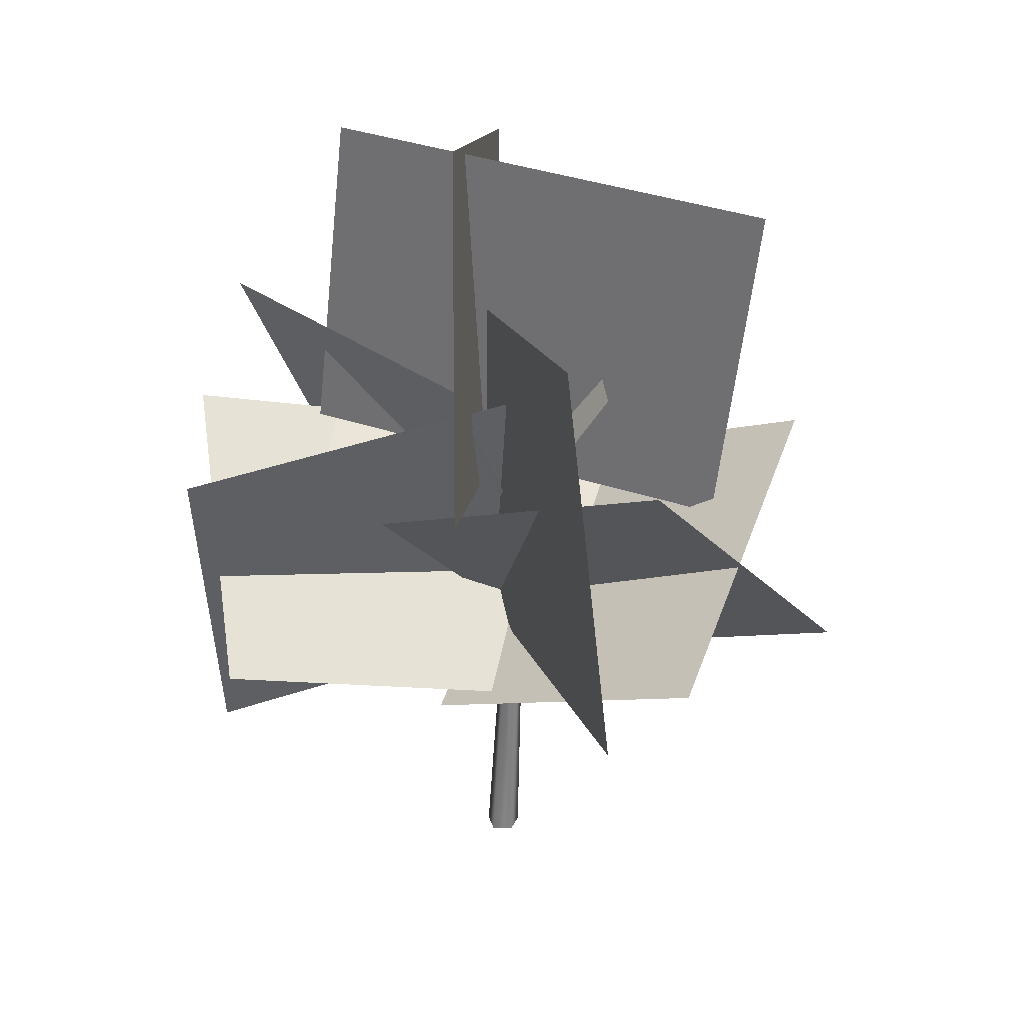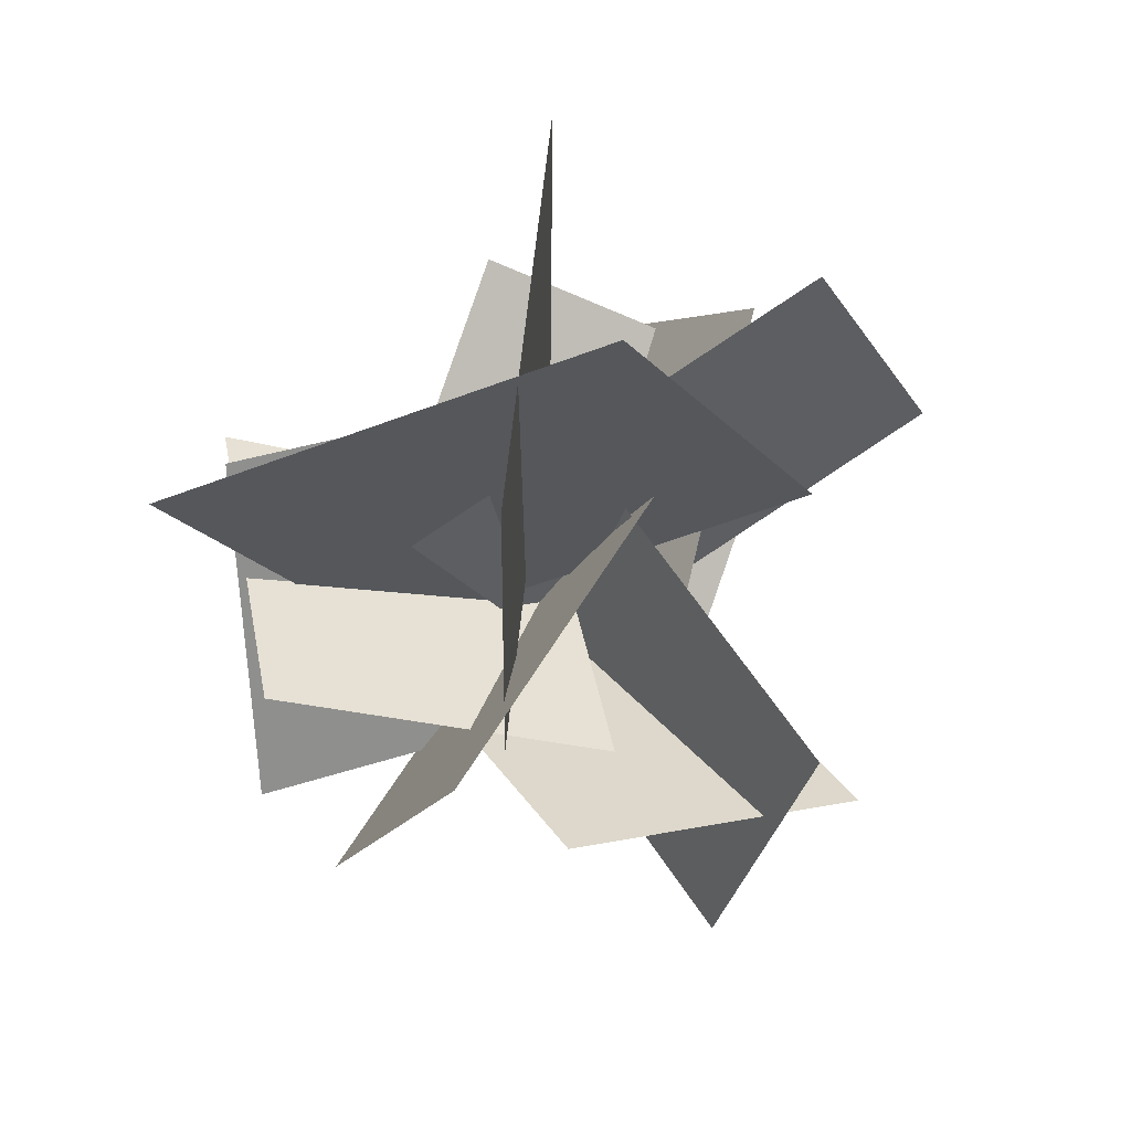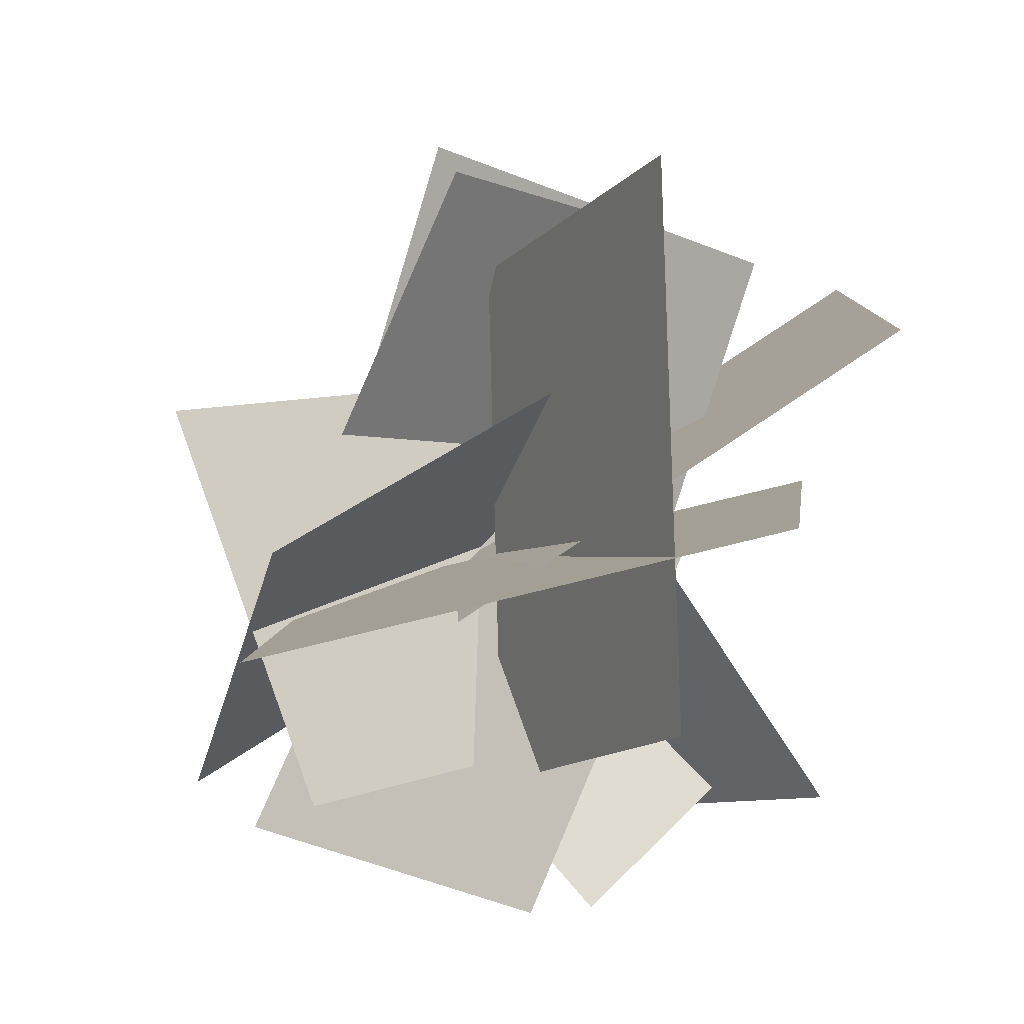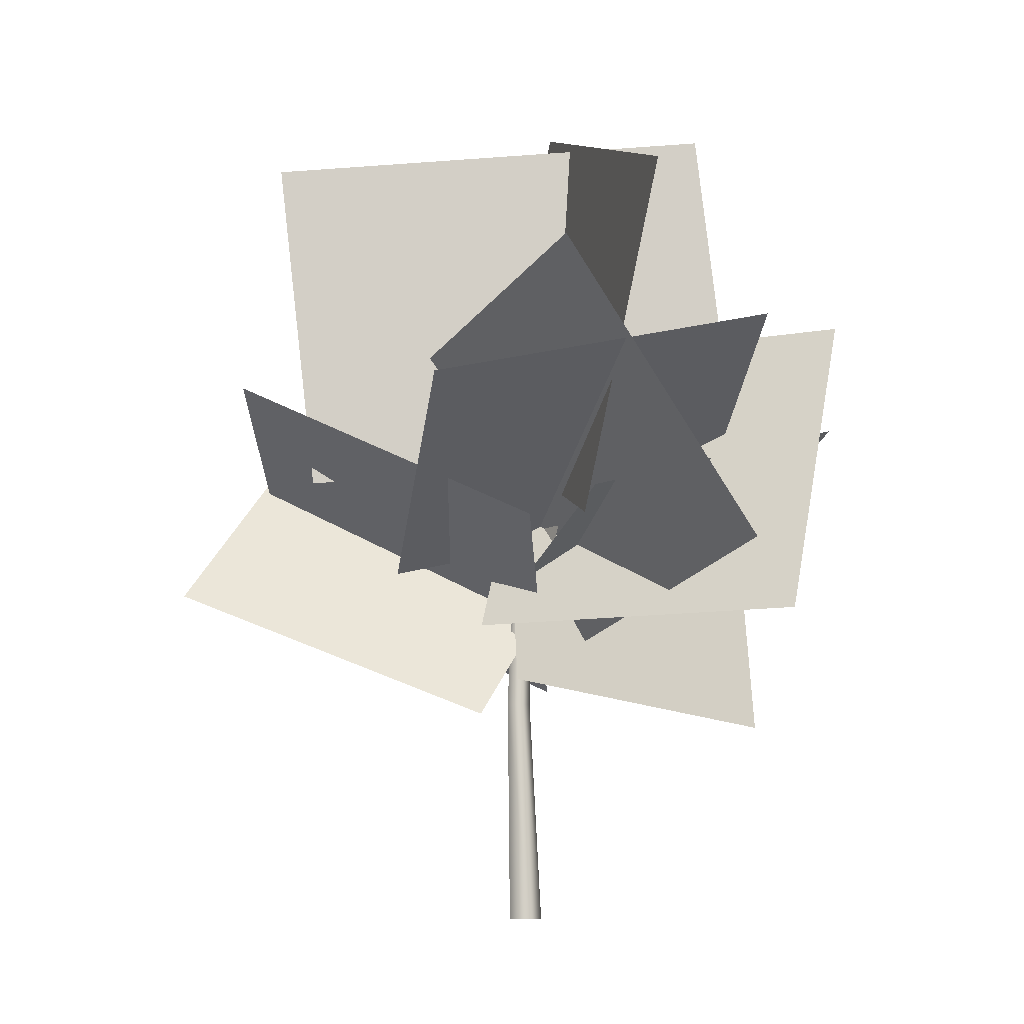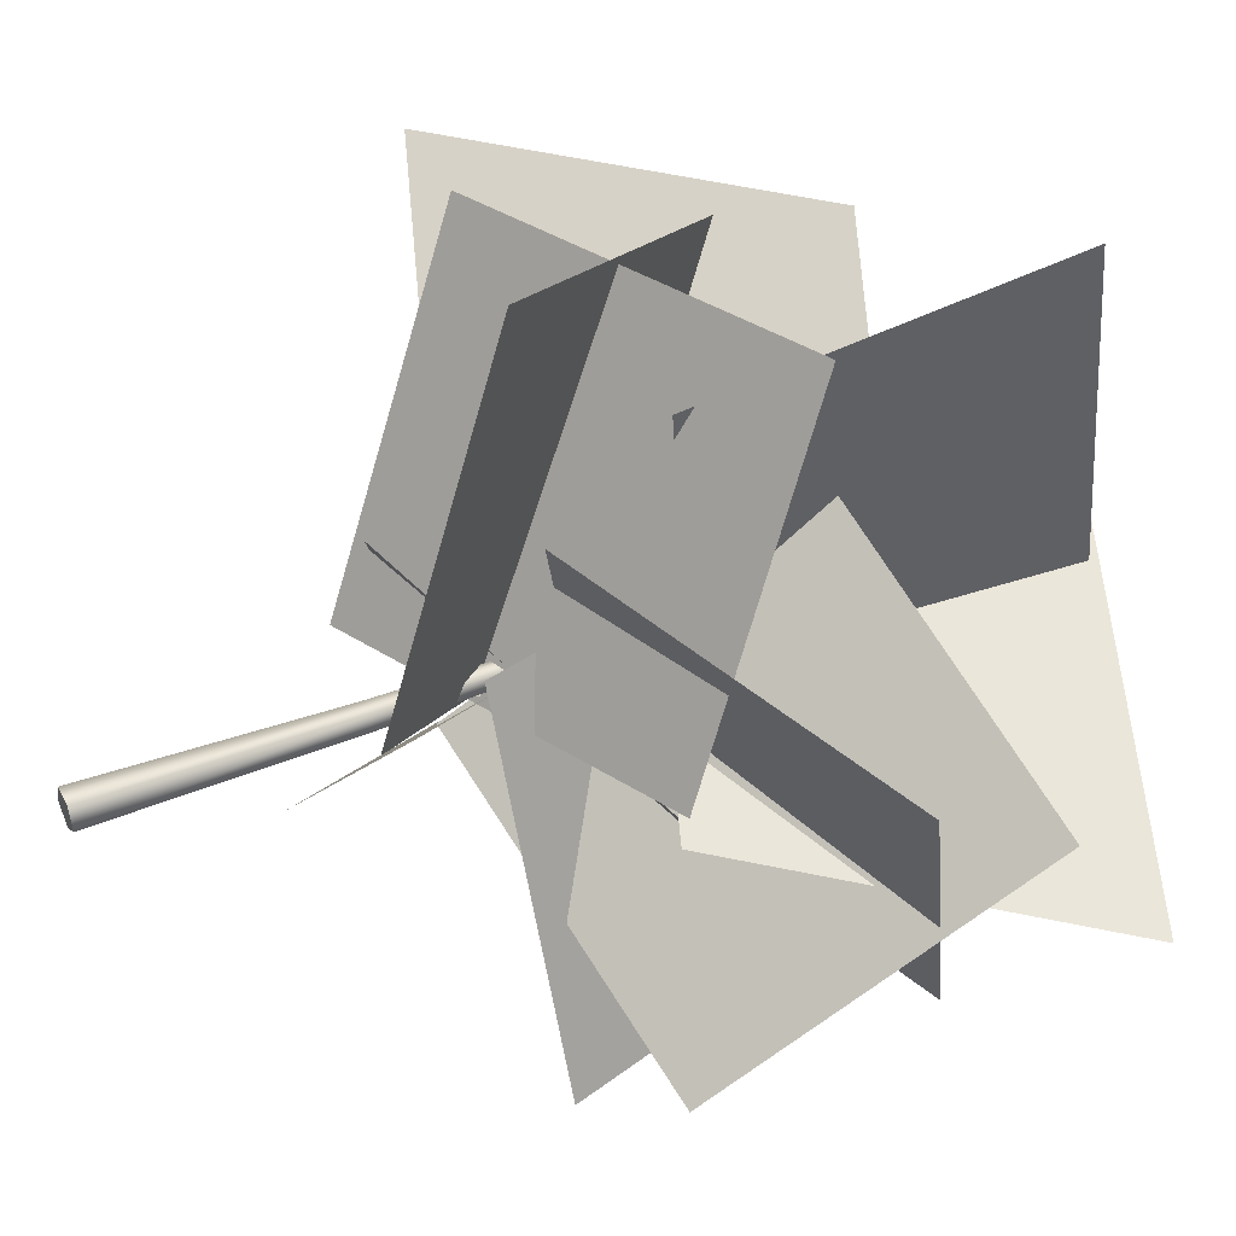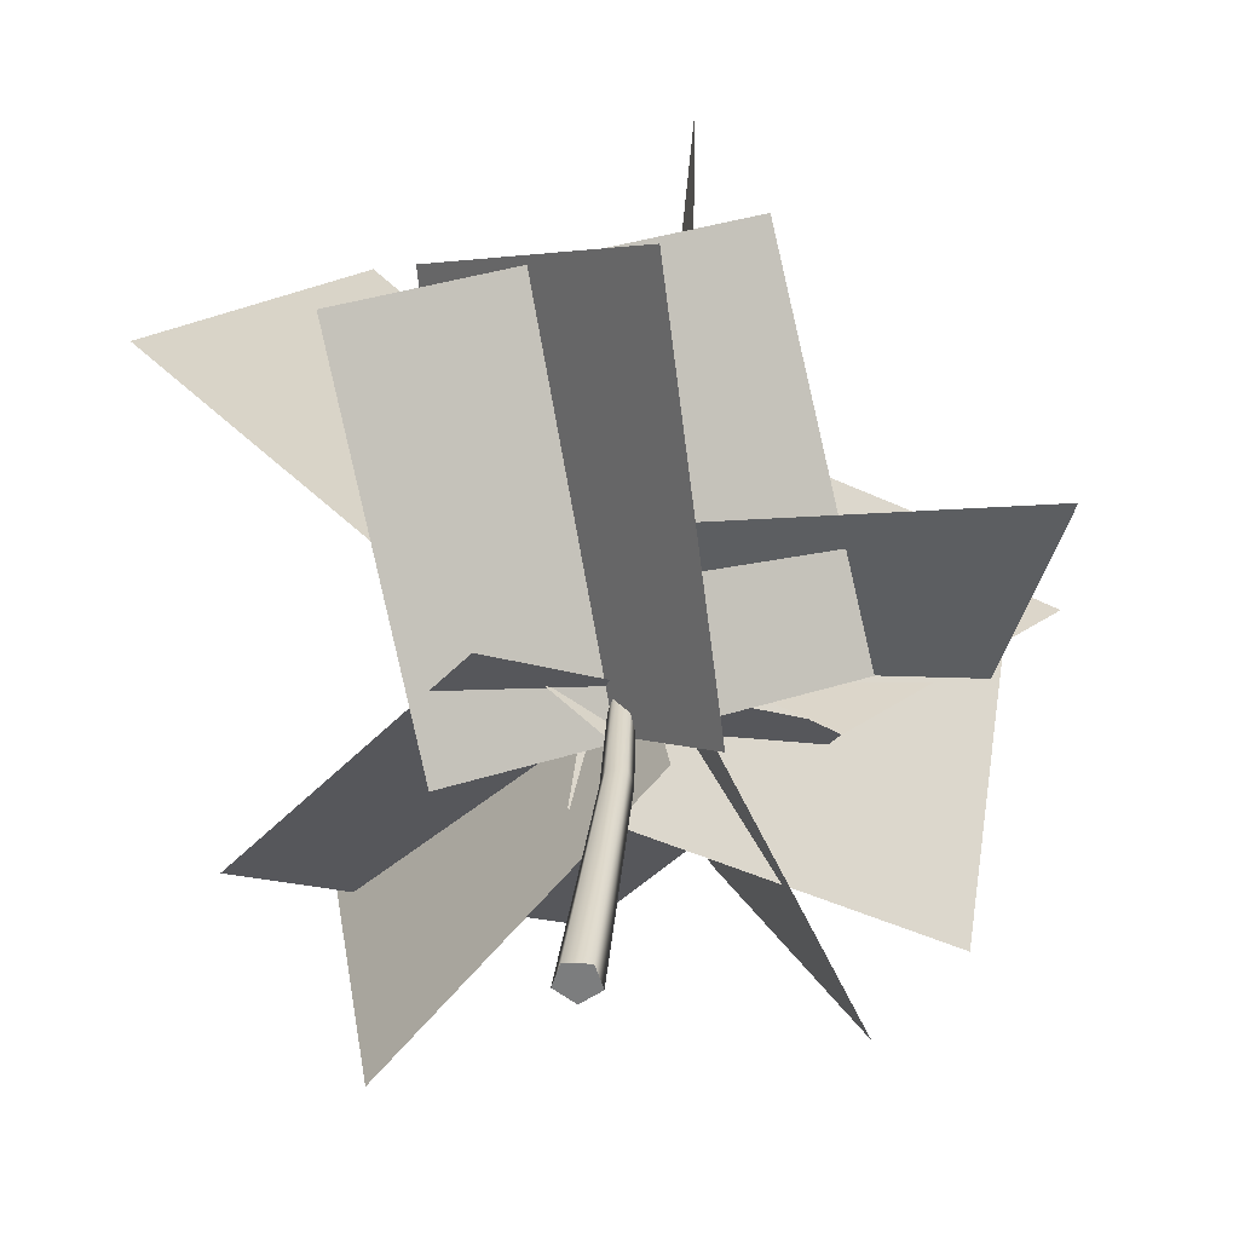
<metadata>
{"format":"obj","ext":"obj","renderer":"f3d","projection":"perspective","resolution":1024,"background":"white","views":[{"elev":31.8,"azim":-69.5,"up":"+Y"},{"elev":58.5,"azim":-174.9,"up":"+Y"},{"elev":-4.5,"azim":156.6,"up":"+Z"},{"elev":-9.2,"azim":91.0,"up":"+Y"},{"elev":43.0,"azim":65.0,"up":"+Z"},{"elev":30.5,"azim":4.0,"up":"+Z"}]}
</metadata>
<code>
v 2.192 4.872 -0.7804
v -0.4425 10.4 -0.3693
v 4.347 8.65 -1.609
v -2.597 6.625 0.4588
v -2.6 6.626 0.4596
v 4.343 8.651 -1.608
v -0.4457 10.4 -0.3685
v 2.189 4.873 -0.7796
v 0.7739 3.654 0.5116
v 0.9435 7.434 -4.008
v 2.556 3.666 -3.258
v -0.8382 7.423 -0.2388
v -0.8393 7.425 -0.2393
v 2.554 3.668 -3.259
v 0.9424 7.437 -4.009
v 0.7728 3.657 0.5111
v 0.5485 4.342 1.595
v 3.092 7.107 -2.947
v 4.239 6.172 0.9484
v -0.5981 5.277 -2.3
v -0.5989 5.278 -2.303
v 4.238 6.173 0.9458
v 3.091 7.108 -2.95
v 0.5478 4.343 1.593
v -0.1581 3.542 -0.7976
v 3.797 7.906 -0.5583
v 3.427 4.384 -2.754
v 0.2128 7.064 1.398
v 0.213 7.066 1.399
v 3.427 4.386 -2.752
v 3.798 7.908 -0.5568
v -0.1578 3.544 -0.7961
v 0.5861 5.877 -2.747
v 0.5861 9.667 3.161
v 0.5861 10.03 -2.271
v 0.5861 5.514 2.685
v 0.5861 5.513 2.689
v 0.5861 10.03 -2.268
v 0.5861 9.667 3.164
v 0.5861 5.877 -2.743
v 0.2038 3.554 -0.0866
v -2.468 8.896 1.784
v -3.996 4.98 2.854
v 1.732 7.47 -1.156
v 1.733 7.472 -1.157
v -3.995 4.983 2.854
v -2.467 8.898 1.784
v 0.2049 3.557 -0.08732
v -1.285 2.982 -0.3088
v 1.399 6.588 3.504
v -2.341 4.762 3.311
v 2.456 4.808 -0.1152
v 2.458 4.809 -0.1151
v -2.339 4.763 3.311
v 1.402 6.589 3.504
v -1.282 2.983 -0.3087
v 1.229 2.504 0.505
v -1.8 7.064 2.692
v 0.5783 4.055 4.32
v -1.149 5.514 -1.124
v -1.151 5.516 -1.125
v 0.5767 4.057 4.319
v -1.801 7.066 2.691
v 1.227 2.506 0.5039
v -0.9168 3.236 0.9255
v -0.2307 6.334 -4.042
v -3.418 4.372 -2.211
v 2.271 5.197 -0.9063
v 2.273 5.198 -0.9075
v -3.416 4.374 -2.212
v -0.2286 6.335 -4.044
v -0.9146 3.237 0.9243
v 0.7608 2.976 0.05819
v -2.812 6.593 -2.925
v -1.875 2.538 -3.143
v -0.1763 7.03 0.2758
v -0.1769 7.033 0.276
v -1.876 2.541 -3.142
v -2.813 6.595 -2.925
v 0.7602 2.978 0.05833
v 0.01277 -0.003613 -0.07997
v 0.3286 2.683 -0.08856
v 0.1834 2.683 0.01693
v 0.2186 -0.003613 -0.2295
v 0.4738 2.683 0.01693
v 0.4244 -0.003613 -0.07997
v 0.4183 2.683 0.1876
v 0.3458 -0.003613 0.162
v 0.1321 6.035 -0.04121
v 0.2186 6.035 -0.1041
v 0.3052 6.035 -0.04121
v 0.2721 6.035 0.06053
v 0.09139 -0.003613 0.162
v 0.1834 2.683 0.01693
v 0.2389 2.683 0.1876
v 0.01277 -0.003613 -0.07997
v 0.3458 -0.003613 0.162
v 0.4183 2.683 0.1876
v 0.1651 6.035 0.06053
v 0.1321 6.035 -0.04121
v 0.2721 6.035 0.06053
v 0.09139 -0.003613 0.162
v 0.2186 -0.003613 -0.2295
v 0.01277 -0.003613 -0.07997
v 0.3458 -0.003613 0.162
v 0.4244 -0.003613 -0.07997
v 0.1651 6.035 0.06053
v 0.3052 6.035 -0.04121
v 0.2721 6.035 0.06053
v 0.1321 6.035 -0.04121
v 0.2186 6.035 -0.1041
g Tree_04
f 3 2 1
f 4 1 2
f 7 6 5
f 8 5 6
f 11 10 9
f 12 9 10
f 15 14 13
f 16 13 14
f 19 18 17
f 20 17 18
f 23 22 21
f 24 21 22
f 27 26 25
f 28 25 26
f 31 30 29
f 32 29 30
f 35 34 33
f 36 33 34
f 39 38 37
f 40 37 38
f 43 42 41
f 44 41 42
f 47 46 45
f 48 45 46
f 51 50 49
f 52 49 50
f 55 54 53
f 56 53 54
f 59 58 57
f 60 57 58
f 63 62 61
f 64 61 62
f 67 66 65
f 68 65 66
f 71 70 69
f 72 69 70
f 75 74 73
f 76 73 74
f 79 78 77
f 80 77 78
f 83 82 81
f 84 81 82
f 82 85 84
f 86 84 85
f 85 87 86
f 88 86 87
f 83 89 82
f 90 82 89
f 82 90 85
f 85 91 87
f 91 85 90
f 92 87 91
f 95 94 93
f 96 93 94
f 93 97 95
f 98 95 97
f 95 99 94
f 100 94 99
f 99 95 101
f 98 101 95
f 104 103 102
f 102 103 105
f 105 103 106
f 109 108 107
f 107 108 110
f 110 108 111

</code>
